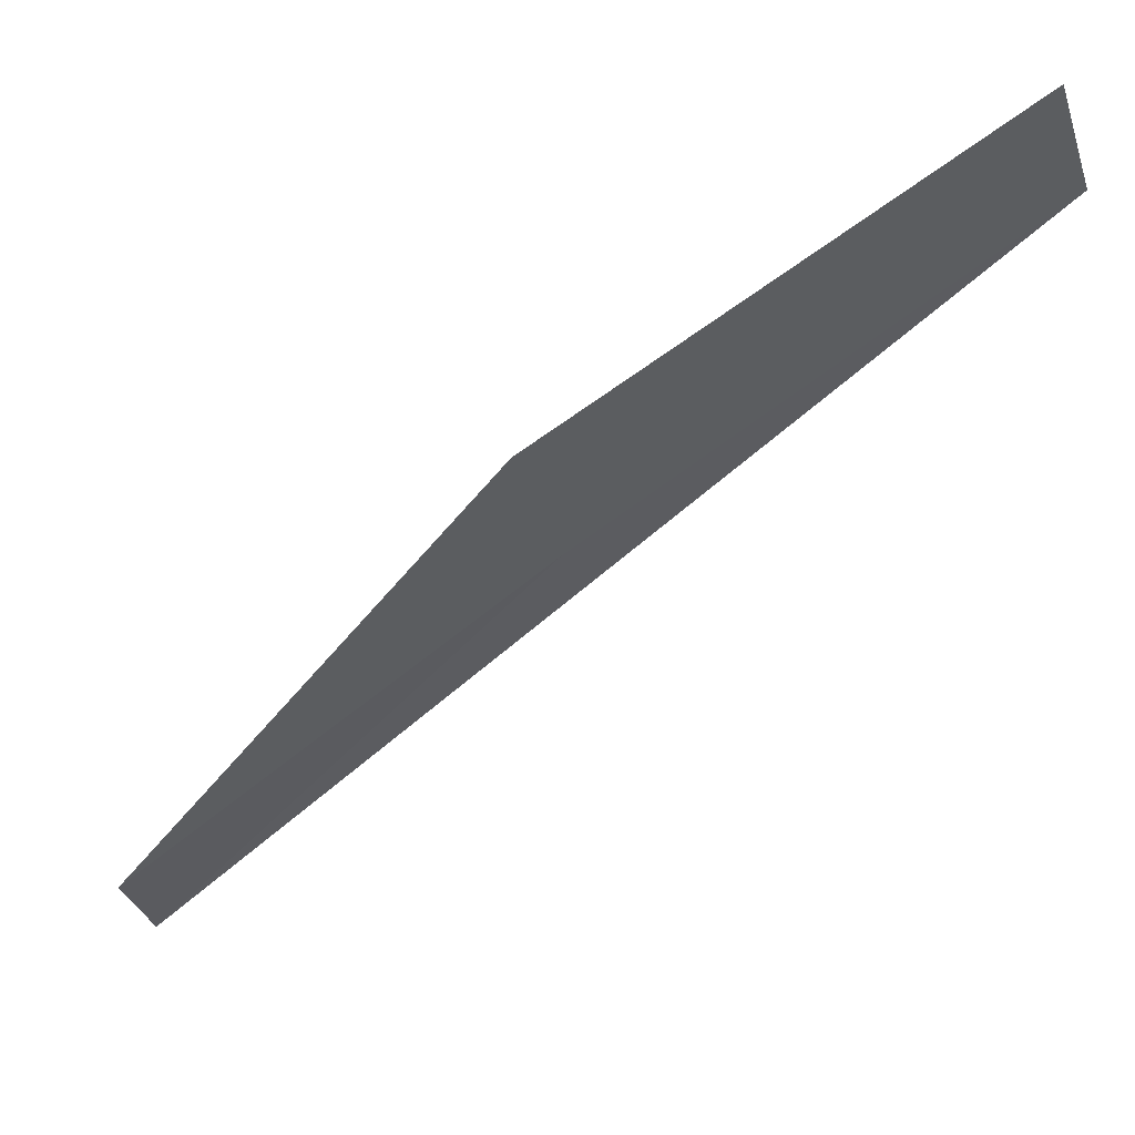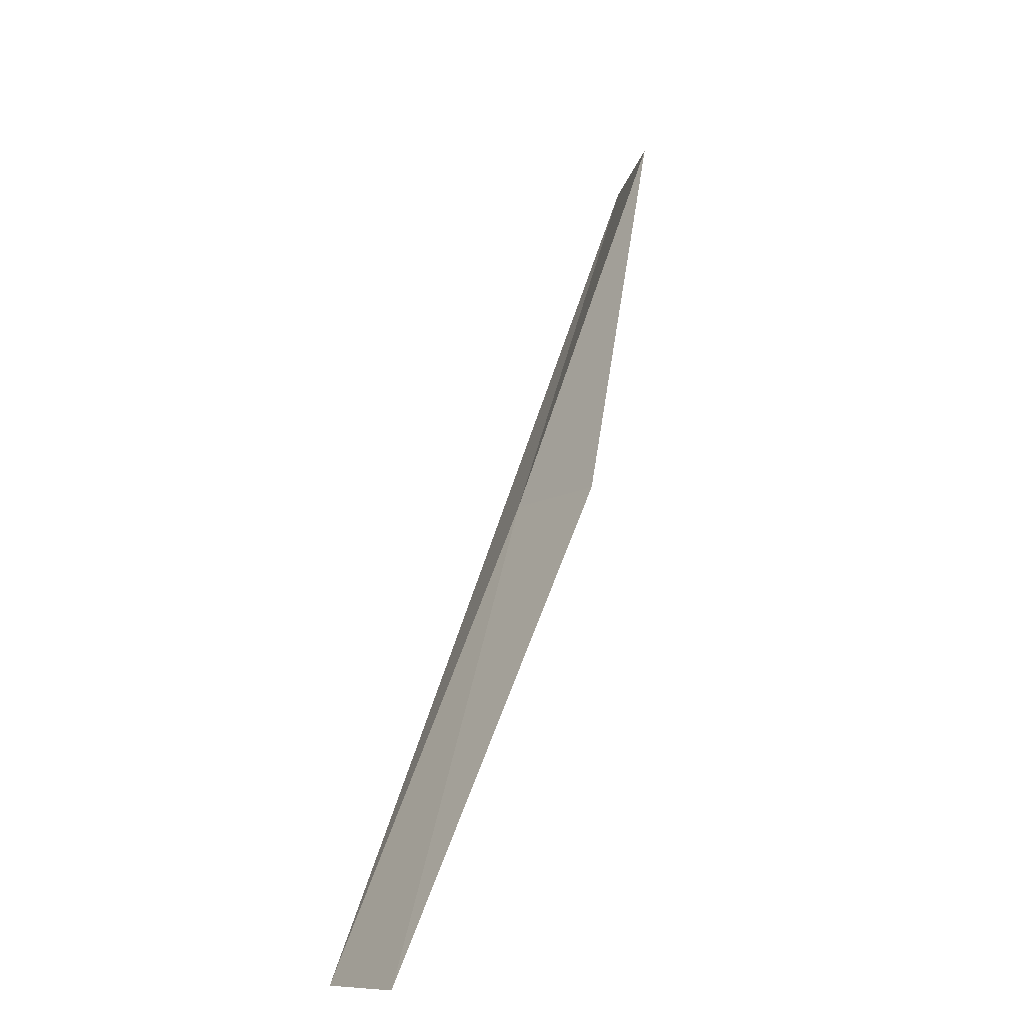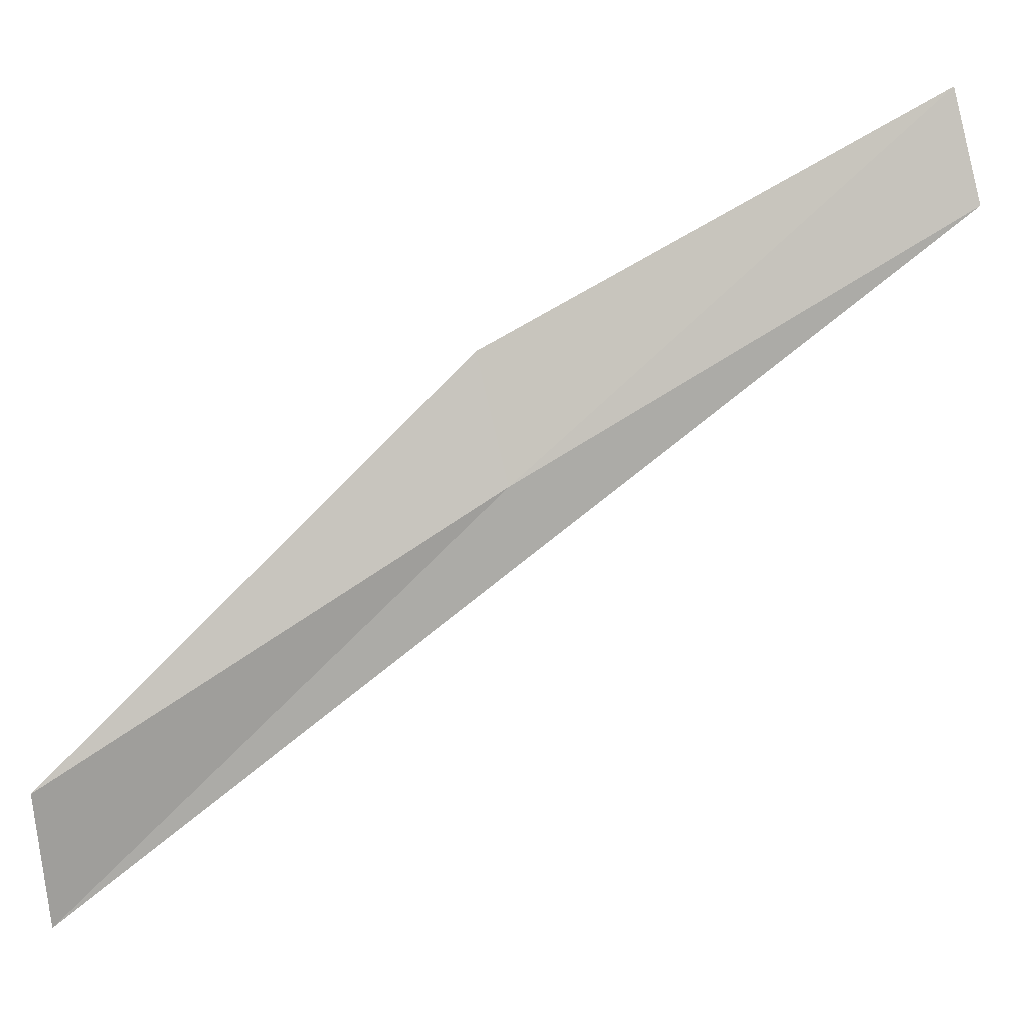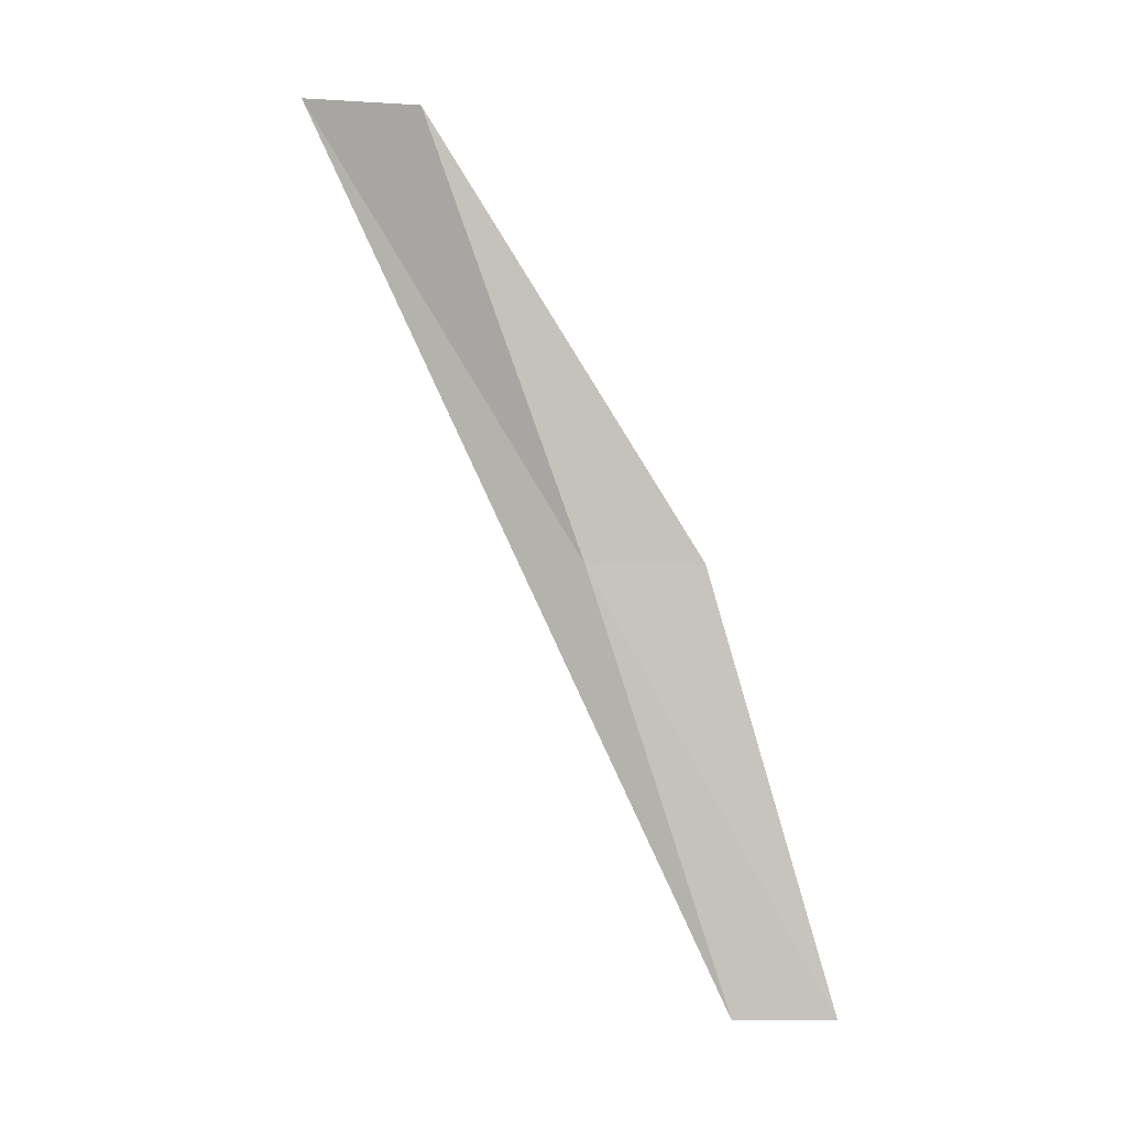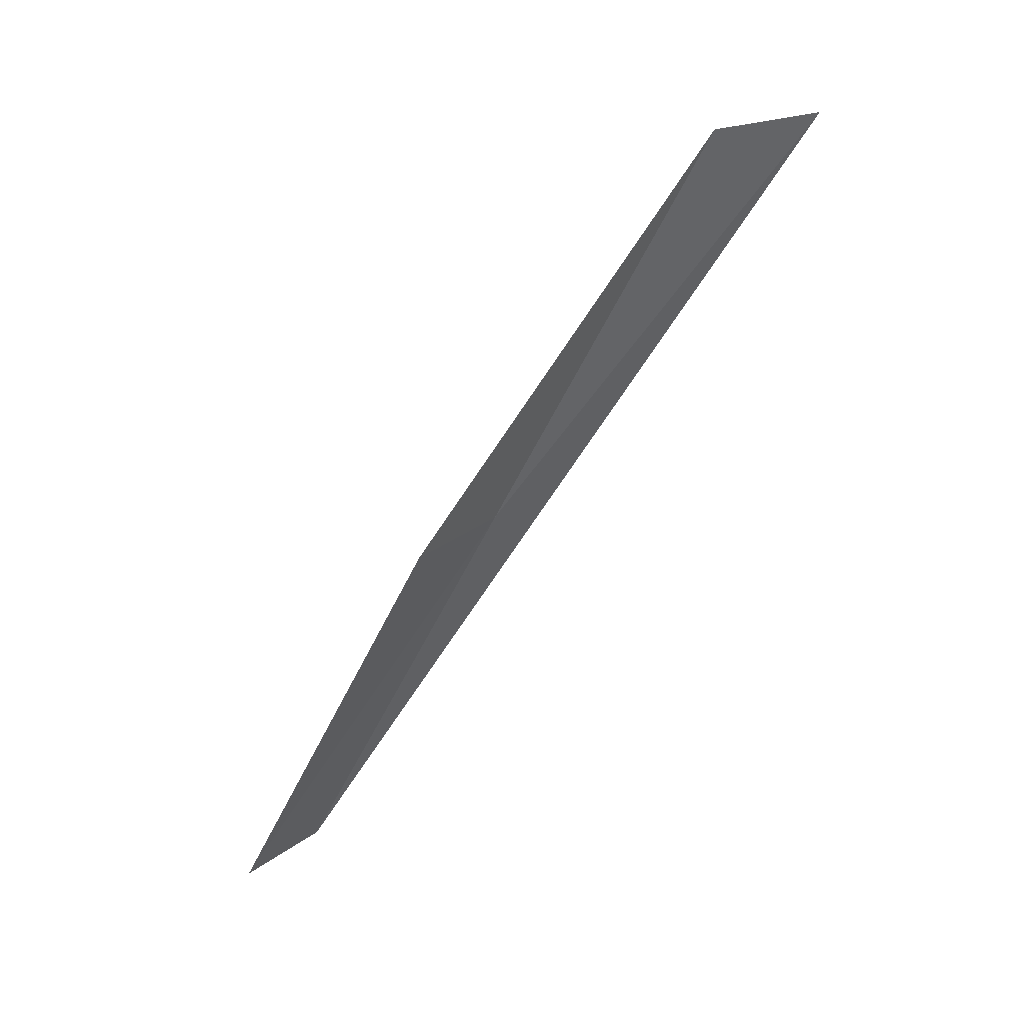
<metadata>
{"format":"obj","ext":"obj","renderer":"f3d","projection":"perspective","resolution":1024,"background":"white","views":[{"elev":75.2,"azim":50.7,"up":"+Y"},{"elev":76.0,"azim":-170.8,"up":"+Y"},{"elev":28.1,"azim":61.7,"up":"+Y"},{"elev":22.0,"azim":117.7,"up":"+Z"},{"elev":28.0,"azim":-109.0,"up":"+Z"}]}
</metadata>
<code>
v -24.2 -16.14 8.717
v -24.8 -15.09 8.717
v -24.77 -18.31 13.08
v -24.56 -19.6 13.08
v -23.99 -13.13 4.359
v -23.47 -14.08 4.359
f 1 3 2
f 1 4 3
f 1 5 6
f 1 2 5
f 1 6 4

</code>
